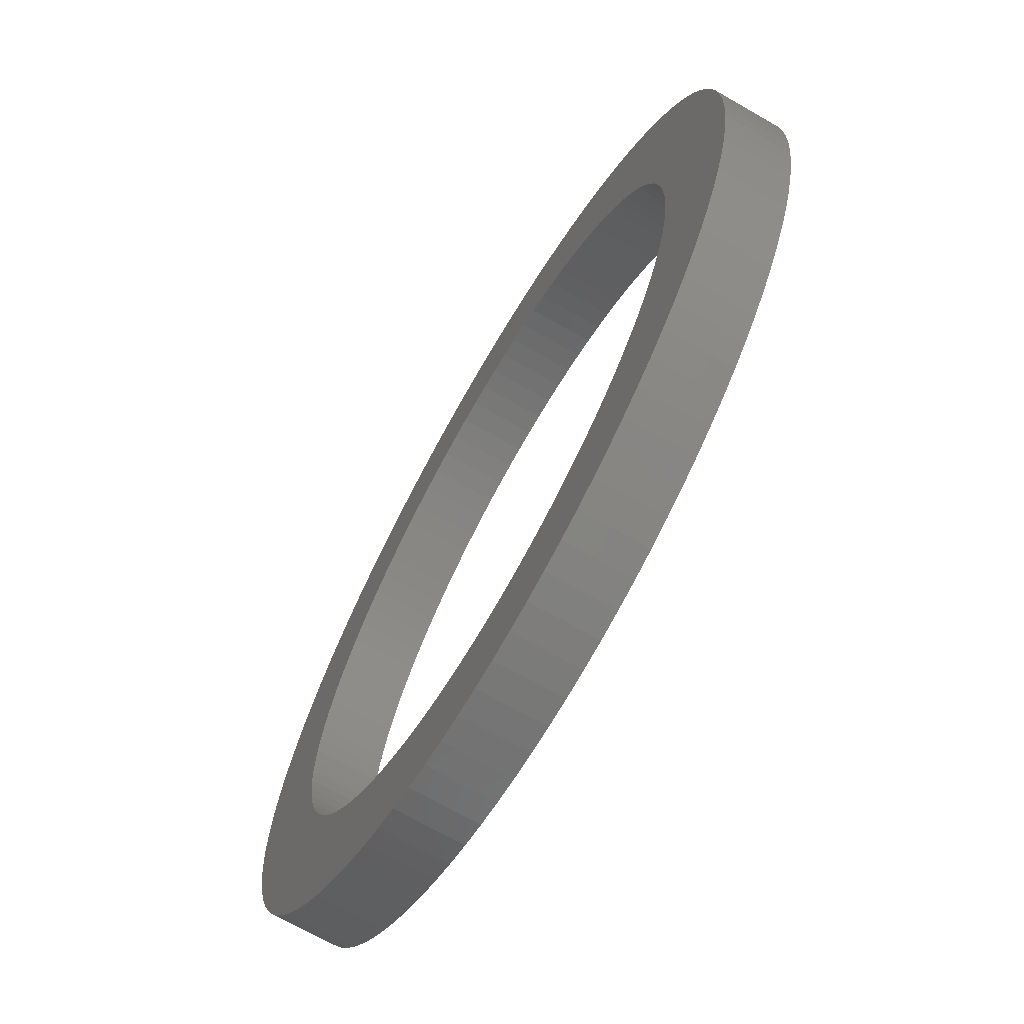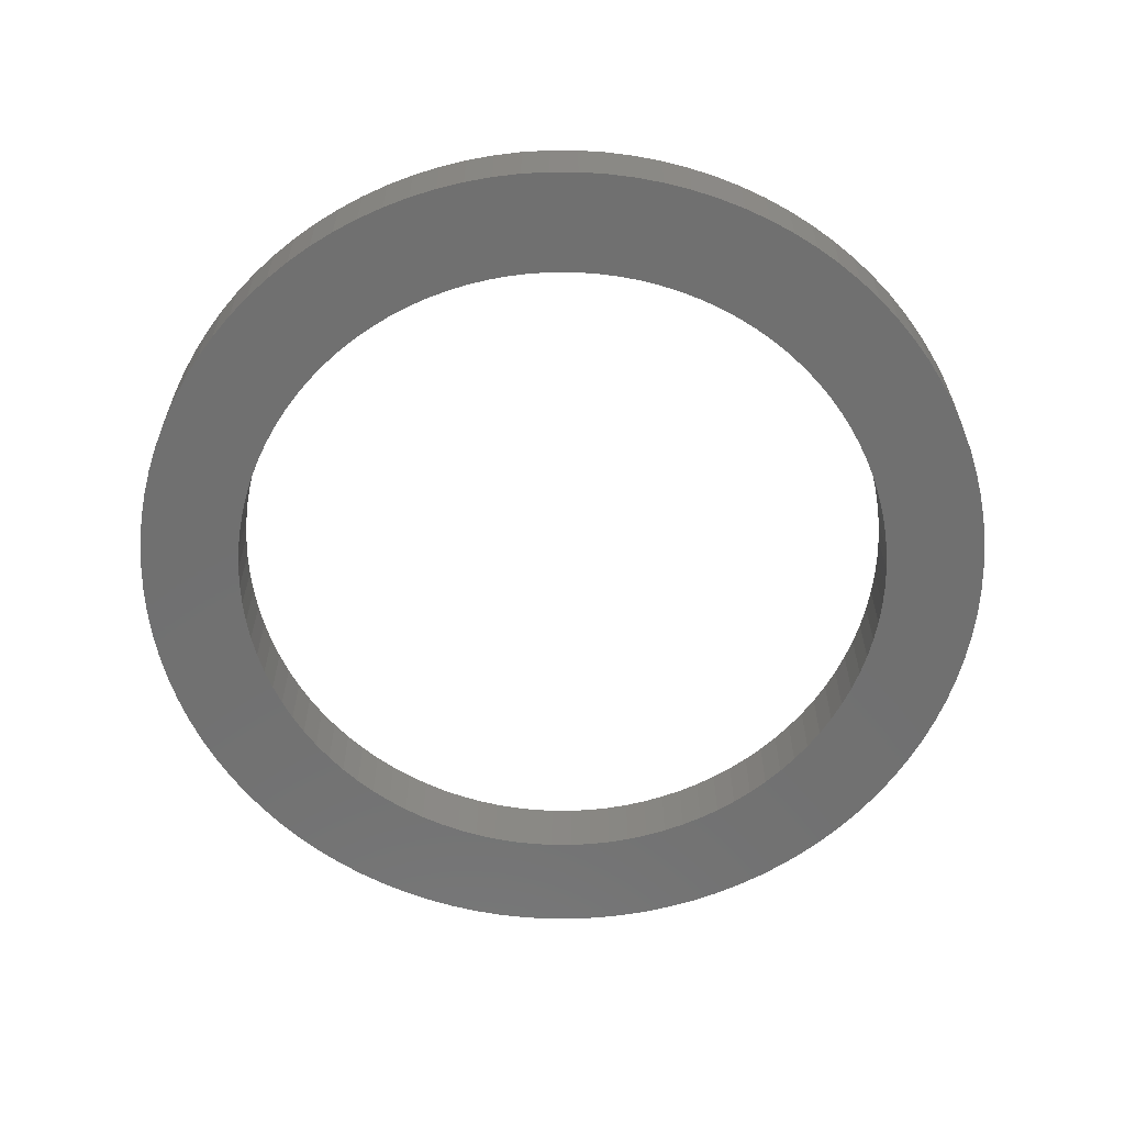
<metadata>
{"format":"stl","ext":"stl","renderer":"f3d","projection":"perspective","resolution":1024,"background":"white","views":[{"elev":-69.3,"azim":60.1,"up":"+Y"},{"elev":-62.2,"azim":-27.2,"up":"+Z"}]}
</metadata>
<code>
# stl→obj: 400 verts, 800 faces
v 13.35 14.21 0
v 12.43 15.03 3
v 13.35 14.21 3
v 12.43 15.03 0
v -6.026 18.55 0
v -7.178 18.13 3
v -6.026 18.55 3
v -7.178 18.13 0
v -18.13 7.178 0
v -17.64 8.303 3
v -17.64 8.303 0
v -18.13 7.178 3
v 19.35 -2.444 3
v 19.46 -1.224 0
v 19.46 -1.224 3
v 19.35 -2.444 0
v 17.64 8.303 3
v 17.09 9.394 0
v 17.09 9.394 3
v 17.64 8.303 0
v 8.303 17.64 0
v 7.178 18.13 3
v 8.303 17.64 3
v 7.178 18.13 0
v -14.21 13.35 0
v -13.35 14.21 3
v -13.35 14.21 0
v -14.21 13.35 3
v -2.444 19.35 0
v -3.654 19.15 3
v -2.444 19.35 3
v -3.654 19.15 0
v -13.35 -14.21 0
v -14.21 -13.35 3
v -14.21 -13.35 0
v -13.35 -14.21 3
v 15 0 0
v 19.5 0 0
v 14.97 -0.9419 0
v 19.46 1.224 0
v 14.88 -1.88 0
v 19.15 -3.654 0
v 14.97 0.9419 0
v 14.73 -2.811 0
v 18.89 -4.849 0
v 19.35 2.444 0
v 14.53 -3.73 0
v 18.55 -6.026 0
v 14.88 1.88 0
v 14.27 -4.635 0
v 18.13 -7.178 0
v 19.15 3.654 0
v 13.95 -5.522 0
v 17.64 -8.303 0
v 14.73 2.811 0
v 13.57 -6.387 0
v 17.09 -9.394 0
v 18.89 4.849 0
v 13.14 -7.226 0
v 16.46 -10.45 0
v 14.53 3.73 0
v 12.66 -8.037 0
v 15.78 -11.46 0
v 18.55 6.026 0
v 12.14 -8.817 0
v 15.03 -12.43 0
v 14.27 4.635 0
v 18.13 7.178 0
v 11.56 -9.561 0
v 14.21 -13.35 0
v 10.93 -10.27 0
v 13.35 -14.21 0
v 10.27 -10.93 0
v 12.43 -15.03 0
v 9.561 -11.56 0
v 11.46 -15.78 0
v 8.817 -12.14 0
v 10.45 -16.46 0
v 8.037 -12.66 0
v 9.394 -17.09 0
v 7.226 -13.14 0
v 8.303 -17.64 0
v 6.387 -13.57 0
v 7.178 -18.13 0
v 5.522 -13.95 0
v 6.026 -18.55 0
v 4.635 -14.27 0
v 4.849 -18.89 0
v 3.73 -14.53 0
v 3.654 -19.15 0
v 2.811 -14.73 0
v 2.444 -19.35 0
v 1.88 -14.88 0
v 1.224 -19.46 0
v 0.9419 -14.97 0
v 0 -19.5 0
v 0 -15 0
v -0.9419 -14.97 0
v -1.224 -19.46 0
v -1.88 -14.88 0
v -2.444 -19.35 0
v -2.811 -14.73 0
v -3.654 -19.15 0
v -3.73 -14.53 0
v -4.849 -18.89 0
v -4.635 -14.27 0
v -6.026 -18.55 0
v -5.522 -13.95 0
v -7.178 -18.13 0
v -6.387 -13.57 0
v -8.303 -17.64 0
v -7.226 -13.14 0
v -9.394 -17.09 0
v -8.037 -12.66 0
v -10.45 -16.46 0
v -8.817 -12.14 0
v -11.46 -15.78 0
v -9.561 -11.56 0
v -12.43 -15.03 0
v -10.27 -10.93 0
v -10.93 -10.27 0
v -11.56 -9.561 0
v -15.03 -12.43 0
v -12.14 -8.817 0
v -15.78 -11.46 0
v -12.66 -8.037 0
v -16.46 -10.45 0
v -13.14 -7.226 0
v -17.09 -9.394 0
v -13.57 -6.387 0
v -17.64 -8.303 0
v -13.95 -5.522 0
v -18.13 -7.178 0
v -14.27 -4.635 0
v 13.95 5.522 0
v 13.57 6.387 0
v 13.14 7.226 0
v 16.46 10.45 0
v 12.66 8.037 0
v 15.78 11.46 0
v 12.14 8.817 0
v 15.03 12.43 0
v 11.56 9.561 0
v 14.21 13.35 0
v 10.93 10.27 0
v 10.27 10.93 0
v 9.561 11.56 0
v 11.46 15.78 0
v 8.817 12.14 0
v 10.45 16.46 0
v 8.037 12.66 0
v 9.394 17.09 0
v 7.226 13.14 0
v 6.387 13.57 0
v 5.522 13.95 0
v 6.026 18.55 0
v 4.635 14.27 0
v 4.849 18.89 0
v 3.73 14.53 0
v 3.654 19.15 0
v 2.811 14.73 0
v 2.444 19.35 0
v 1.88 14.88 0
v 1.224 19.46 0
v 0.9419 14.97 0
v 0 15 0
v 0 19.5 0
v -0.9419 14.97 0
v -1.224 19.46 0
v -1.88 14.88 0
v -2.811 14.73 0
v -3.73 14.53 0
v -4.849 18.89 0
v -4.635 14.27 0
v -5.522 13.95 0
v -6.387 13.57 0
v -8.303 17.64 0
v -7.226 13.14 0
v -9.394 17.09 0
v -8.037 12.66 0
v -10.45 16.46 0
v -8.817 12.14 0
v -11.46 15.78 0
v -9.561 11.56 0
v -12.43 15.03 0
v -10.27 10.93 0
v -10.93 10.27 0
v -11.56 9.561 0
v -15.03 12.43 0
v -12.14 8.817 0
v -15.78 11.46 0
v -12.66 8.037 0
v -16.46 10.45 0
v -13.14 7.226 0
v -17.09 9.394 0
v -13.57 6.387 0
v -13.95 5.522 0
v -14.27 4.635 0
v -18.55 6.026 0
v -14.53 3.73 0
v -18.89 4.849 0
v -14.73 2.811 0
v -19.15 3.654 0
v -14.88 1.88 0
v -19.35 2.444 0
v -14.97 0.9419 0
v -19.46 1.224 0
v -15 0 0
v -18.55 -6.026 0
v -14.53 -3.73 0
v -18.89 -4.849 0
v -14.73 -2.811 0
v -19.15 -3.654 0
v -14.88 -1.88 0
v -19.35 -2.444 0
v -14.97 -0.9419 0
v -19.46 -1.224 0
v -19.5 0 0
v -16.46 -10.45 3
v -15.78 -11.46 3
v 19.35 2.444 3
v 19.15 3.654 3
v 18.89 4.849 3
v 18.55 6.026 3
v 15.78 11.46 3
v 15.03 12.43 3
v 16.46 10.45 3
v 14.21 13.35 3
v 11.46 15.78 3
v 0 19.5 3
v 1.224 19.46 3
v 9.394 17.09 3
v 10.45 16.46 3
v 2.444 19.35 3
v 6.026 18.55 3
v 4.849 18.89 3
v -19.46 1.224 3
v -19.5 0 3
v -19.35 2.444 3
v -18.55 6.026 3
v -18.89 4.849 3
v -15.03 12.43 3
v -15.78 11.46 3
v -4.849 18.89 3
v -1.224 19.46 3
v -10.45 16.46 3
v -9.394 17.09 3
v -8.303 17.64 3
v -12.43 15.03 3
v 19.5 0 3
v 19.46 1.224 3
v 1.224 -19.46 3
v 0 -19.5 3
v 18.89 -4.849 3
v 19.15 -3.654 3
v 2.444 -19.35 3
v 12.43 -15.03 3
v 11.46 -15.78 3
v 13.35 -14.21 3
v 14.21 -13.35 3
v 10.45 -16.46 3
v -6.026 -18.55 3
v -7.178 -18.13 3
v -4.849 -18.89 3
v -8.303 -17.64 3
v -19.35 -2.444 3
v -19.15 -3.654 3
v -19.46 -1.224 3
v 18.13 7.178 3
v 3.654 19.15 3
v -19.15 3.654 3
v 15 0 3
v 14.97 0.9419 3
v 14.88 1.88 3
v 14.97 -0.9419 3
v 14.73 2.811 3
v 14.53 3.73 3
v 14.88 -1.88 3
v 14.27 4.635 3
v 13.95 5.522 3
v 14.73 -2.811 3
v 13.57 6.387 3
v 13.14 7.226 3
v 14.53 -3.73 3
v 12.66 8.037 3
v 18.55 -6.026 3
v 12.14 8.817 3
v 14.27 -4.635 3
v 18.13 -7.178 3
v 11.56 9.561 3
v 10.93 10.27 3
v 10.27 10.93 3
v 9.561 11.56 3
v 8.817 12.14 3
v 8.037 12.66 3
v 7.226 13.14 3
v 6.387 13.57 3
v 5.522 13.95 3
v 4.635 14.27 3
v 3.73 14.53 3
v 2.811 14.73 3
v 1.88 14.88 3
v 0.9419 14.97 3
v 0 15 3
v -0.9419 14.97 3
v -1.88 14.88 3
v -2.811 14.73 3
v -3.73 14.53 3
v -4.635 14.27 3
v -5.522 13.95 3
v -6.387 13.57 3
v -7.226 13.14 3
v -8.037 12.66 3
v -8.817 12.14 3
v -11.46 15.78 3
v -9.561 11.56 3
v -10.27 10.93 3
v -10.93 10.27 3
v -11.56 9.561 3
v -12.14 8.817 3
v -12.66 8.037 3
v -16.46 10.45 3
v -13.14 7.226 3
v -17.09 9.394 3
v -13.57 6.387 3
v -13.95 5.522 3
v -14.27 4.635 3
v 13.95 -5.522 3
v 17.64 -8.303 3
v 13.57 -6.387 3
v 17.09 -9.394 3
v 13.14 -7.226 3
v 16.46 -10.45 3
v 12.66 -8.037 3
v 15.78 -11.46 3
v 12.14 -8.817 3
v 15.03 -12.43 3
v 11.56 -9.561 3
v 10.93 -10.27 3
v 10.27 -10.93 3
v 9.561 -11.56 3
v 8.817 -12.14 3
v 8.037 -12.66 3
v 9.394 -17.09 3
v 7.226 -13.14 3
v 8.303 -17.64 3
v 6.387 -13.57 3
v 7.178 -18.13 3
v 5.522 -13.95 3
v 6.026 -18.55 3
v 4.635 -14.27 3
v 4.849 -18.89 3
v 3.73 -14.53 3
v 3.654 -19.15 3
v 2.811 -14.73 3
v 1.88 -14.88 3
v 0.9419 -14.97 3
v 0 -15 3
v -0.9419 -14.97 3
v -1.224 -19.46 3
v -1.88 -14.88 3
v -2.444 -19.35 3
v -2.811 -14.73 3
v -3.654 -19.15 3
v -3.73 -14.53 3
v -4.635 -14.27 3
v -5.522 -13.95 3
v -6.387 -13.57 3
v -7.226 -13.14 3
v -9.394 -17.09 3
v -8.037 -12.66 3
v -10.45 -16.46 3
v -8.817 -12.14 3
v -11.46 -15.78 3
v -9.561 -11.56 3
v -12.43 -15.03 3
v -10.27 -10.93 3
v -10.93 -10.27 3
v -11.56 -9.561 3
v -15.03 -12.43 3
v -12.14 -8.817 3
v -12.66 -8.037 3
v -13.14 -7.226 3
v -17.09 -9.394 3
v -13.57 -6.387 3
v -17.64 -8.303 3
v -13.95 -5.522 3
v -18.13 -7.178 3
v -14.27 -4.635 3
v -18.55 -6.026 3
v -14.53 -3.73 3
v -18.89 -4.849 3
v -14.73 -2.811 3
v -14.88 -1.88 3
v -14.97 -0.9419 3
v -15 0 3
v -14.53 3.73 3
v -14.73 2.811 3
v -14.88 1.88 3
v -14.97 0.9419 3
f 1 2 3
f 2 1 4
f 5 6 7
f 6 5 8
f 9 10 11
f 10 9 12
f 13 14 15
f 14 13 16
f 17 18 19
f 18 17 20
f 21 22 23
f 22 21 24
f 25 26 27
f 26 25 28
f 29 30 31
f 30 29 32
f 33 34 35
f 34 33 36
f 37 38 14
f 39 14 16
f 38 37 40
f 41 16 42
f 43 40 37
f 44 42 45
f 40 43 46
f 47 45 48
f 49 46 43
f 50 48 51
f 46 49 52
f 53 51 54
f 55 52 49
f 56 54 57
f 52 55 58
f 59 57 60
f 61 58 55
f 62 60 63
f 58 61 64
f 65 63 66
f 67 64 61
f 64 67 68
f 14 39 37
f 16 41 39
f 42 44 41
f 45 47 44
f 48 50 47
f 69 66 70
f 51 53 50
f 54 56 53
f 71 70 72
f 57 59 56
f 60 62 59
f 73 72 74
f 63 65 62
f 66 69 65
f 75 74 76
f 70 71 69
f 77 76 78
f 72 73 71
f 74 75 73
f 79 78 80
f 76 77 75
f 81 80 82
f 78 79 77
f 80 81 79
f 83 82 84
f 82 83 81
f 85 84 86
f 84 85 83
f 87 86 88
f 86 87 85
f 88 89 87
f 90 89 88
f 90 91 89
f 92 91 90
f 92 93 91
f 94 93 92
f 94 95 93
f 96 95 94
f 96 97 95
f 96 98 97
f 99 98 96
f 99 100 98
f 101 100 99
f 101 102 100
f 103 102 101
f 103 104 102
f 105 104 103
f 104 105 106
f 107 106 105
f 106 107 108
f 109 108 107
f 108 109 110
f 111 110 109
f 110 111 112
f 113 112 111
f 112 113 114
f 115 114 113
f 114 115 116
f 117 116 115
f 116 117 118
f 119 118 117
f 118 119 120
f 33 120 119
f 120 33 121
f 35 121 33
f 121 35 122
f 123 122 35
f 122 123 124
f 125 124 123
f 124 125 126
f 127 126 125
f 126 127 128
f 129 128 127
f 128 129 130
f 131 130 129
f 130 131 132
f 132 133 134
f 133 132 131
f 135 68 67
f 68 135 20
f 136 20 135
f 20 136 18
f 137 18 136
f 18 137 138
f 139 138 137
f 138 139 140
f 141 140 139
f 140 141 142
f 143 142 141
f 142 143 144
f 145 144 143
f 144 145 1
f 146 1 145
f 1 146 4
f 147 4 146
f 4 147 148
f 149 148 147
f 148 149 150
f 151 150 149
f 150 151 152
f 153 152 151
f 152 153 21
f 154 21 153
f 21 154 24
f 155 24 154
f 24 155 156
f 157 156 155
f 156 157 158
f 159 158 157
f 159 160 158
f 161 160 159
f 161 162 160
f 163 162 161
f 163 164 162
f 165 164 163
f 166 164 165
f 166 167 164
f 168 167 166
f 168 169 167
f 170 169 168
f 170 29 169
f 171 29 170
f 171 32 29
f 172 32 171
f 173 172 174
f 172 173 32
f 5 174 175
f 174 5 173
f 8 175 176
f 175 8 5
f 177 176 178
f 179 178 180
f 176 177 8
f 181 180 182
f 178 179 177
f 183 182 184
f 185 184 186
f 180 181 179
f 27 186 187
f 182 183 181
f 25 187 188
f 189 188 190
f 184 185 183
f 191 190 192
f 193 192 194
f 186 27 185
f 195 194 196
f 11 196 197
f 187 25 27
f 9 197 198
f 199 198 200
f 201 200 202
f 203 202 204
f 205 204 206
f 188 189 25
f 207 206 208
f 209 134 133
f 134 209 210
f 190 191 189
f 211 210 209
f 192 193 191
f 210 211 212
f 194 195 193
f 213 212 211
f 196 11 195
f 212 213 214
f 197 9 11
f 215 214 213
f 198 199 9
f 214 215 216
f 200 201 199
f 217 216 215
f 202 203 201
f 216 217 208
f 204 205 203
f 218 208 217
f 206 207 205
f 208 218 207
f 125 219 127
f 219 125 220
f 221 52 222
f 52 221 46
f 222 58 223
f 58 222 52
f 223 64 224
f 64 223 58
f 225 142 226
f 142 225 140
f 227 140 225
f 140 227 138
f 226 144 228
f 144 226 142
f 4 229 2
f 229 4 148
f 164 230 231
f 230 164 167
f 150 232 233
f 232 150 152
f 162 231 234
f 231 162 164
f 24 235 22
f 235 24 156
f 156 236 235
f 236 156 158
f 218 237 207
f 237 218 238
f 207 239 205
f 239 207 237
f 199 12 9
f 12 199 240
f 201 240 199
f 240 201 241
f 191 242 189
f 242 191 243
f 189 28 25
f 28 189 242
f 173 7 244
f 7 173 5
f 167 245 230
f 245 167 169
f 179 246 247
f 246 179 181
f 8 248 6
f 248 8 177
f 185 26 249
f 26 185 27
f 250 40 251
f 40 250 38
f 96 252 253
f 252 96 94
f 254 42 255
f 42 254 45
f 94 256 252
f 256 94 92
f 76 257 258
f 257 76 74
f 259 70 260
f 70 259 72
f 78 258 261
f 258 78 76
f 109 262 263
f 262 109 107
f 107 264 262
f 264 107 105
f 111 263 265
f 263 111 109
f 213 266 215
f 266 213 267
f 217 238 218
f 238 217 268
f 269 20 17
f 20 269 68
f 228 1 3
f 1 228 144
f 148 233 229
f 233 148 150
f 160 234 270
f 234 160 162
f 158 270 236
f 270 158 160
f 205 271 203
f 271 205 239
f 272 250 251
f 273 251 221
f 250 272 15
f 274 221 222
f 275 15 272
f 276 222 223
f 15 275 13
f 277 223 224
f 278 13 275
f 279 224 269
f 13 278 255
f 280 269 17
f 281 255 278
f 282 17 19
f 255 281 254
f 283 19 227
f 284 254 281
f 285 227 225
f 254 284 286
f 287 225 226
f 288 286 284
f 286 288 289
f 251 273 272
f 221 274 273
f 222 276 274
f 223 277 276
f 224 279 277
f 290 226 228
f 269 280 279
f 17 282 280
f 291 228 3
f 19 283 282
f 227 285 283
f 292 3 2
f 225 287 285
f 226 290 287
f 293 2 229
f 228 291 290
f 294 229 233
f 3 292 291
f 2 293 292
f 295 233 232
f 229 294 293
f 296 232 23
f 233 295 294
f 232 296 295
f 297 23 22
f 23 297 296
f 298 22 235
f 22 298 297
f 299 235 236
f 235 299 298
f 236 300 299
f 270 300 236
f 270 301 300
f 234 301 270
f 234 302 301
f 231 302 234
f 231 303 302
f 230 303 231
f 230 304 303
f 230 305 304
f 245 305 230
f 245 306 305
f 31 306 245
f 31 307 306
f 30 307 31
f 30 308 307
f 244 308 30
f 308 244 309
f 7 309 244
f 309 7 310
f 6 310 7
f 310 6 311
f 248 311 6
f 311 248 312
f 247 312 248
f 312 247 313
f 246 313 247
f 313 246 314
f 315 314 246
f 314 315 316
f 249 316 315
f 316 249 317
f 26 317 249
f 317 26 318
f 28 318 26
f 318 28 319
f 242 319 28
f 319 242 320
f 243 320 242
f 320 243 321
f 322 321 243
f 321 322 323
f 324 323 322
f 323 324 325
f 10 325 324
f 325 10 326
f 326 12 327
f 12 326 10
f 328 289 288
f 289 328 329
f 330 329 328
f 329 330 331
f 332 331 330
f 331 332 333
f 334 333 332
f 333 334 335
f 336 335 334
f 335 336 337
f 338 337 336
f 337 338 260
f 339 260 338
f 260 339 259
f 340 259 339
f 259 340 257
f 341 257 340
f 257 341 258
f 342 258 341
f 258 342 261
f 343 261 342
f 261 343 344
f 345 344 343
f 344 345 346
f 347 346 345
f 346 347 348
f 349 348 347
f 348 349 350
f 351 350 349
f 350 351 352
f 353 352 351
f 353 354 352
f 355 354 353
f 355 256 354
f 356 256 355
f 356 252 256
f 357 252 356
f 358 252 357
f 358 253 252
f 359 253 358
f 359 360 253
f 361 360 359
f 361 362 360
f 363 362 361
f 363 364 362
f 365 364 363
f 264 365 366
f 365 264 364
f 262 366 367
f 366 262 264
f 263 367 368
f 367 263 262
f 265 368 369
f 370 369 371
f 368 265 263
f 372 371 373
f 369 370 265
f 374 373 375
f 376 375 377
f 371 372 370
f 36 377 378
f 373 374 372
f 34 378 379
f 380 379 381
f 375 376 374
f 220 381 382
f 219 382 383
f 377 36 376
f 384 383 385
f 386 385 387
f 378 34 36
f 388 387 389
f 390 389 391
f 392 391 393
f 267 393 394
f 266 394 395
f 379 380 34
f 268 395 396
f 240 327 12
f 327 240 397
f 381 220 380
f 241 397 240
f 382 219 220
f 397 241 398
f 383 384 219
f 271 398 241
f 385 386 384
f 398 271 399
f 387 388 386
f 239 399 271
f 389 390 388
f 399 239 400
f 391 392 390
f 237 400 239
f 393 267 392
f 400 237 396
f 394 266 267
f 238 396 237
f 395 268 266
f 396 238 268
f 203 241 201
f 241 203 271
f 195 322 193
f 322 195 324
f 11 324 195
f 324 11 10
f 32 244 30
f 244 32 173
f 169 31 245
f 31 169 29
f 177 247 248
f 247 177 179
f 181 315 246
f 315 181 183
f 183 249 315
f 249 183 185
f 255 16 13
f 16 255 42
f 260 66 337
f 66 260 70
f 335 60 333
f 60 335 63
f 90 352 354
f 352 90 88
f 86 348 350
f 348 86 84
f 74 259 257
f 259 74 72
f 84 346 348
f 346 84 82
f 80 261 344
f 261 80 78
f 99 253 360
f 253 99 96
f 103 362 364
f 362 103 101
f 101 360 362
f 360 101 99
f 115 370 372
f 370 115 113
f 117 372 374
f 372 117 115
f 113 265 370
f 265 113 111
f 119 374 376
f 374 119 117
f 33 376 36
f 376 33 119
f 133 390 209
f 390 133 388
f 211 267 213
f 267 211 392
f 209 392 211
f 392 209 390
f 215 268 217
f 268 215 266
f 131 388 133
f 388 131 386
f 127 384 129
f 384 127 219
f 35 380 123
f 380 35 34
f 123 220 125
f 220 123 380
f 251 46 221
f 46 251 40
f 224 68 269
f 68 224 64
f 19 138 227
f 138 19 18
f 152 23 232
f 23 152 21
f 193 243 191
f 243 193 322
f 286 45 254
f 45 286 48
f 15 38 250
f 38 15 14
f 289 48 286
f 48 289 51
f 337 63 335
f 63 337 66
f 92 354 256
f 354 92 90
f 88 350 352
f 350 88 86
f 82 344 346
f 344 82 80
f 105 364 264
f 364 105 103
f 129 386 131
f 386 129 384
f 331 54 329
f 54 331 57
f 333 57 331
f 57 333 60
f 329 51 289
f 51 329 54
f 147 292 293
f 292 147 146
f 175 309 310
f 309 175 174
f 326 196 325
f 196 326 197
f 77 343 342
f 343 77 79
f 41 275 39
f 275 41 278
f 108 368 367
f 368 108 110
f 61 279 67
f 279 61 277
f 136 283 137
f 283 136 282
f 155 297 298
f 297 155 154
f 318 186 317
f 186 318 187
f 171 306 307
f 306 171 170
f 53 288 50
f 288 53 328
f 377 121 378
f 121 377 120
f 393 214 394
f 214 393 212
f 55 277 61
f 277 55 276
f 141 290 143
f 290 141 287
f 139 287 141
f 287 139 285
f 151 294 295
f 294 151 149
f 166 303 304
f 303 166 165
f 153 295 296
f 295 153 151
f 157 298 299
f 298 157 155
f 161 300 301
f 300 161 159
f 396 206 400
f 206 396 208
f 327 197 326
f 197 327 198
f 398 200 397
f 200 398 202
f 320 188 319
f 188 320 190
f 168 304 305
f 304 168 166
f 180 312 313
f 312 180 178
f 182 313 314
f 313 182 180
f 178 311 312
f 311 178 176
f 39 272 37
f 272 39 275
f 95 358 357
f 358 95 97
f 71 338 69
f 338 71 339
f 75 342 341
f 342 75 77
f 97 359 358
f 359 97 98
f 106 367 366
f 367 106 108
f 102 365 363
f 365 102 104
f 395 208 396
f 208 395 216
f 381 126 382
f 126 381 124
f 43 274 49
f 274 43 273
f 49 276 55
f 276 49 274
f 135 282 136
f 282 135 280
f 67 280 135
f 280 67 279
f 137 285 139
f 285 137 283
f 143 291 145
f 291 143 290
f 145 292 146
f 292 145 291
f 149 293 294
f 293 149 147
f 154 296 297
f 296 154 153
f 163 301 302
f 301 163 161
f 165 302 303
f 302 165 163
f 159 299 300
f 299 159 157
f 399 202 398
f 202 399 204
f 400 204 399
f 204 400 206
f 397 198 327
f 198 397 200
f 323 192 321
f 192 323 194
f 321 190 320
f 190 321 192
f 325 194 323
f 194 325 196
f 319 187 318
f 187 319 188
f 172 307 308
f 307 172 171
f 174 308 309
f 308 174 172
f 170 305 306
f 305 170 168
f 176 310 311
f 310 176 175
f 184 314 316
f 314 184 182
f 186 316 317
f 316 186 184
f 37 273 43
f 273 37 272
f 44 278 41
f 278 44 281
f 65 334 62
f 334 65 336
f 93 357 356
f 357 93 95
f 85 351 349
f 351 85 87
f 89 355 353
f 355 89 91
f 73 339 71
f 339 73 340
f 73 341 340
f 341 73 75
f 79 345 343
f 345 79 81
f 83 349 347
f 349 83 85
f 100 363 361
f 363 100 102
f 104 366 365
f 366 104 106
f 114 373 371
f 373 114 116
f 110 369 368
f 369 110 112
f 116 375 373
f 375 116 118
f 391 212 393
f 212 391 210
f 387 134 389
f 134 387 132
f 394 216 395
f 216 394 214
f 382 128 383
f 128 382 126
f 385 132 387
f 132 385 130
f 379 124 381
f 124 379 122
f 378 122 379
f 122 378 121
f 50 284 47
f 284 50 288
f 59 330 56
f 330 59 332
f 91 356 355
f 356 91 93
f 87 353 351
f 353 87 89
f 81 347 345
f 347 81 83
f 98 361 359
f 361 98 100
f 112 371 369
f 371 112 114
f 118 377 375
f 377 118 120
f 389 210 391
f 210 389 134
f 383 130 385
f 130 383 128
f 47 281 44
f 281 47 284
f 56 328 53
f 328 56 330
f 69 336 65
f 336 69 338
f 62 332 59
f 332 62 334

</code>
